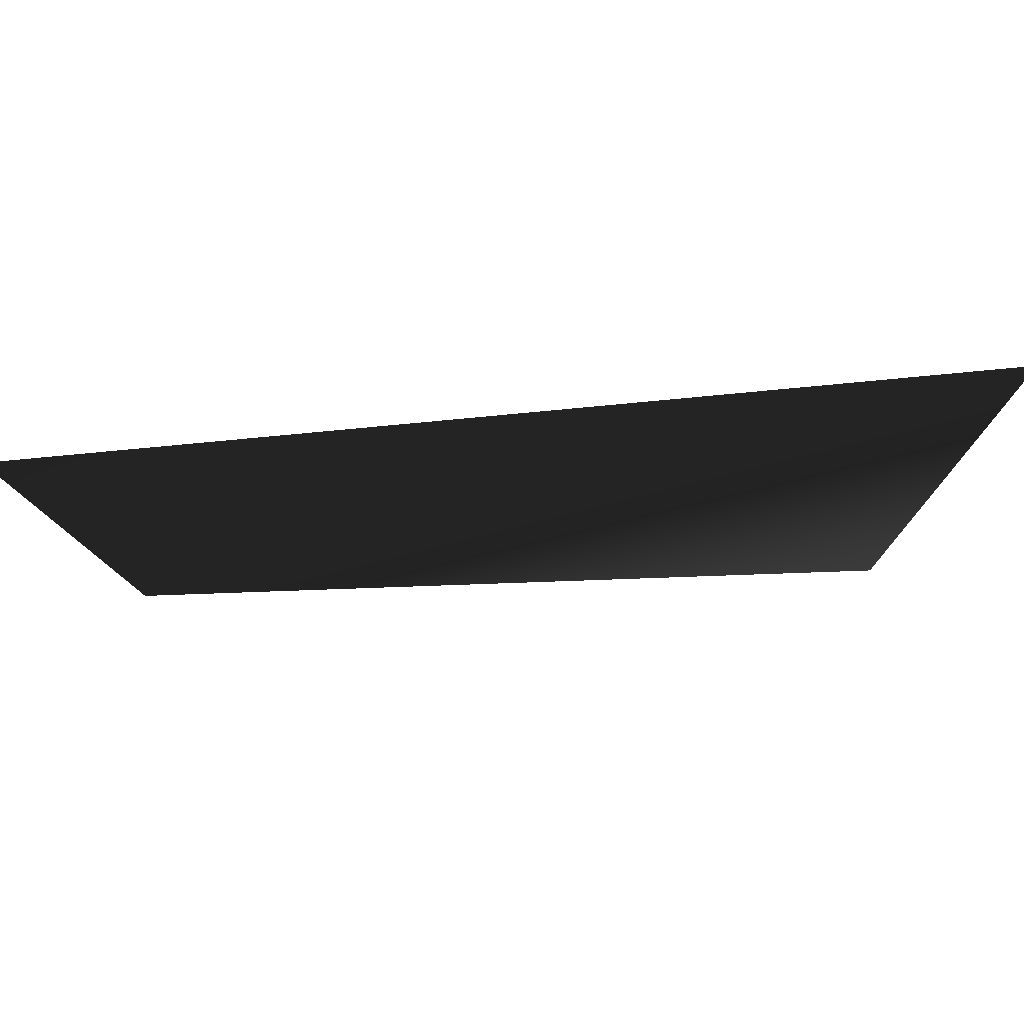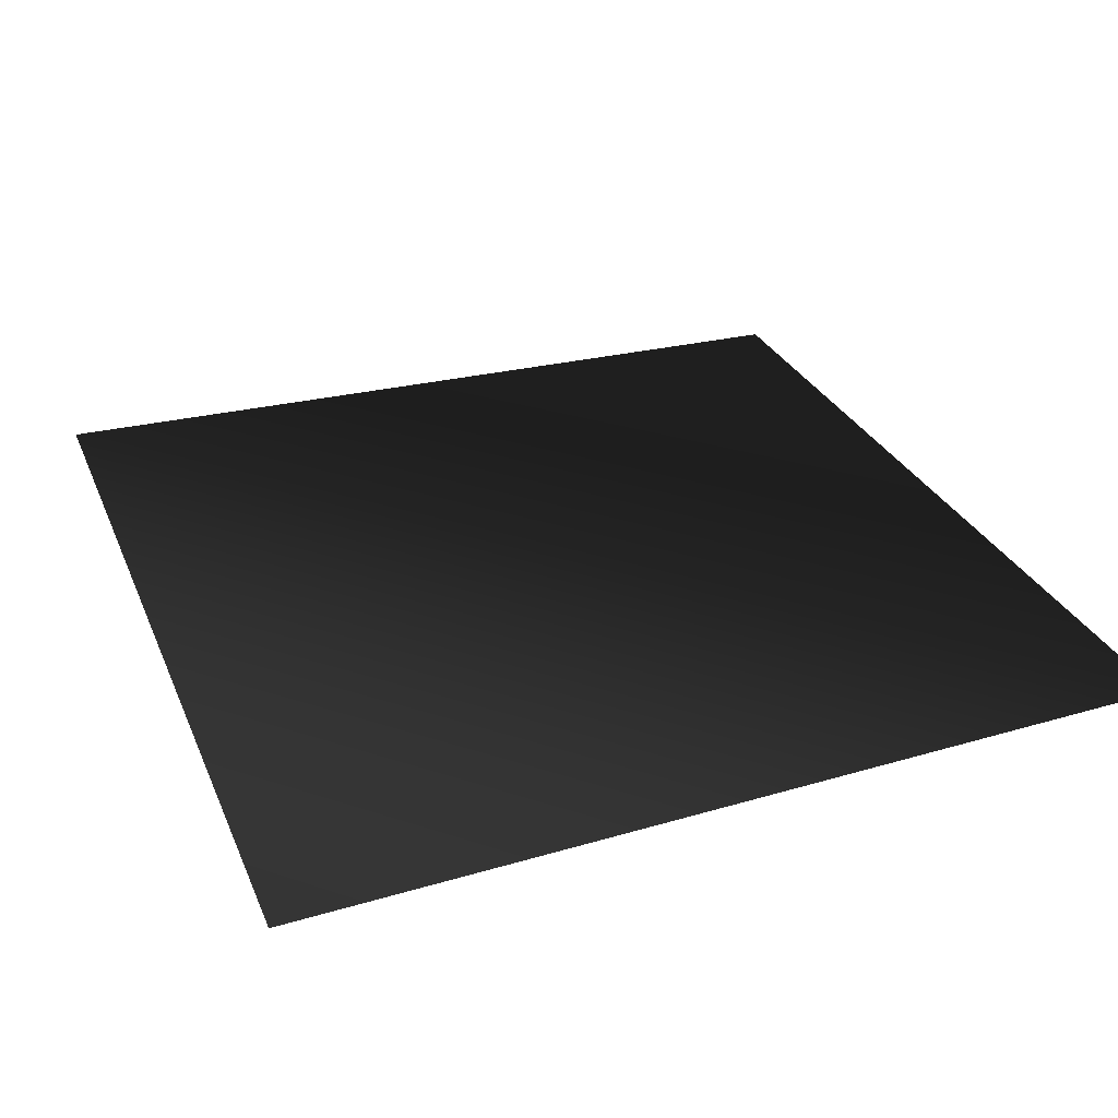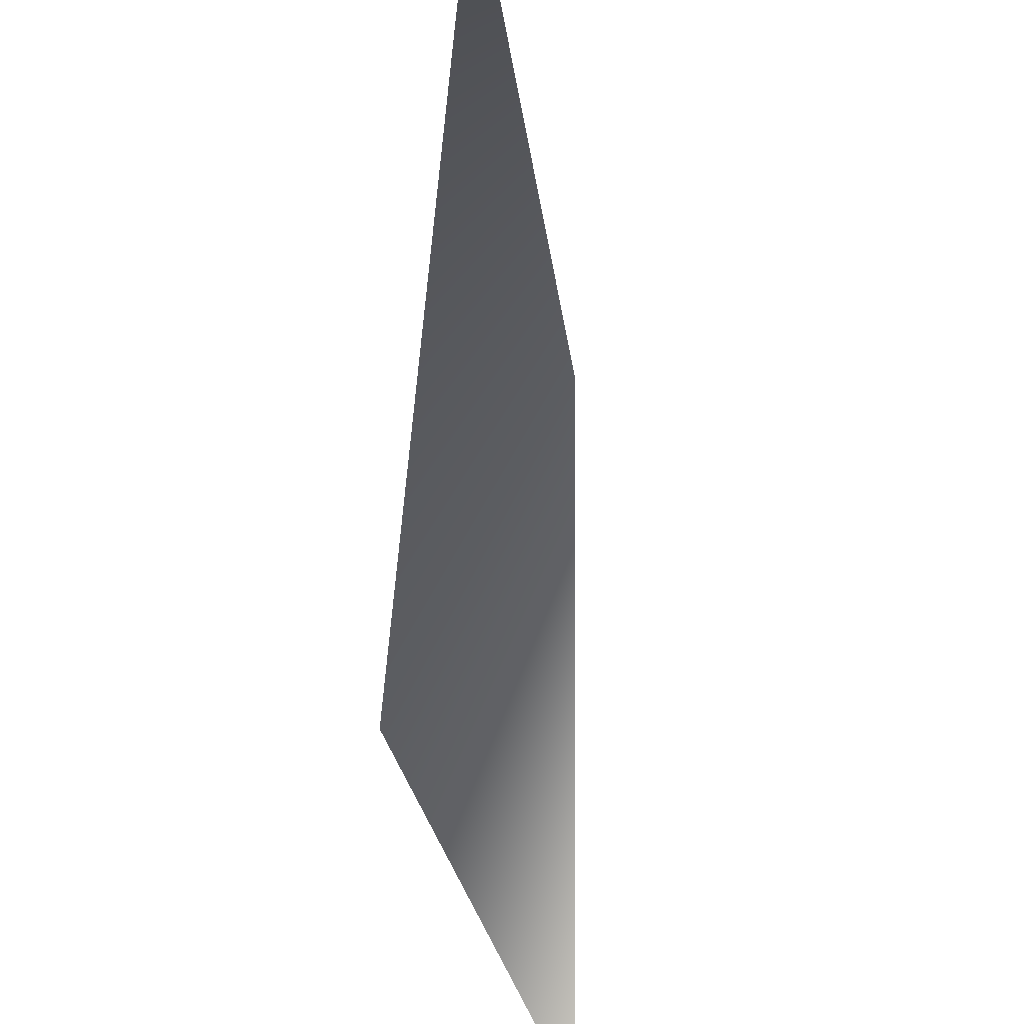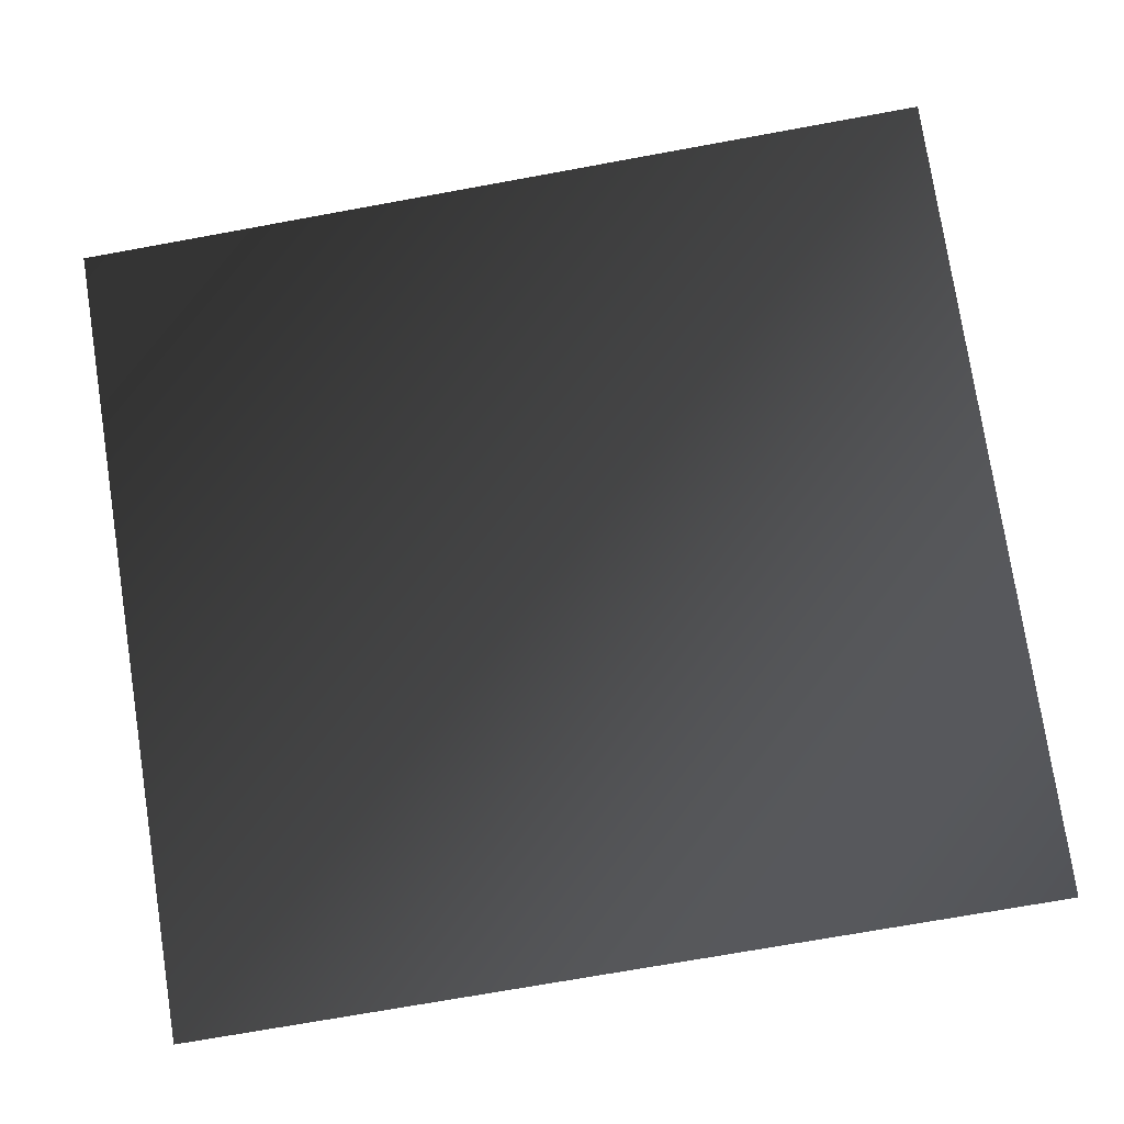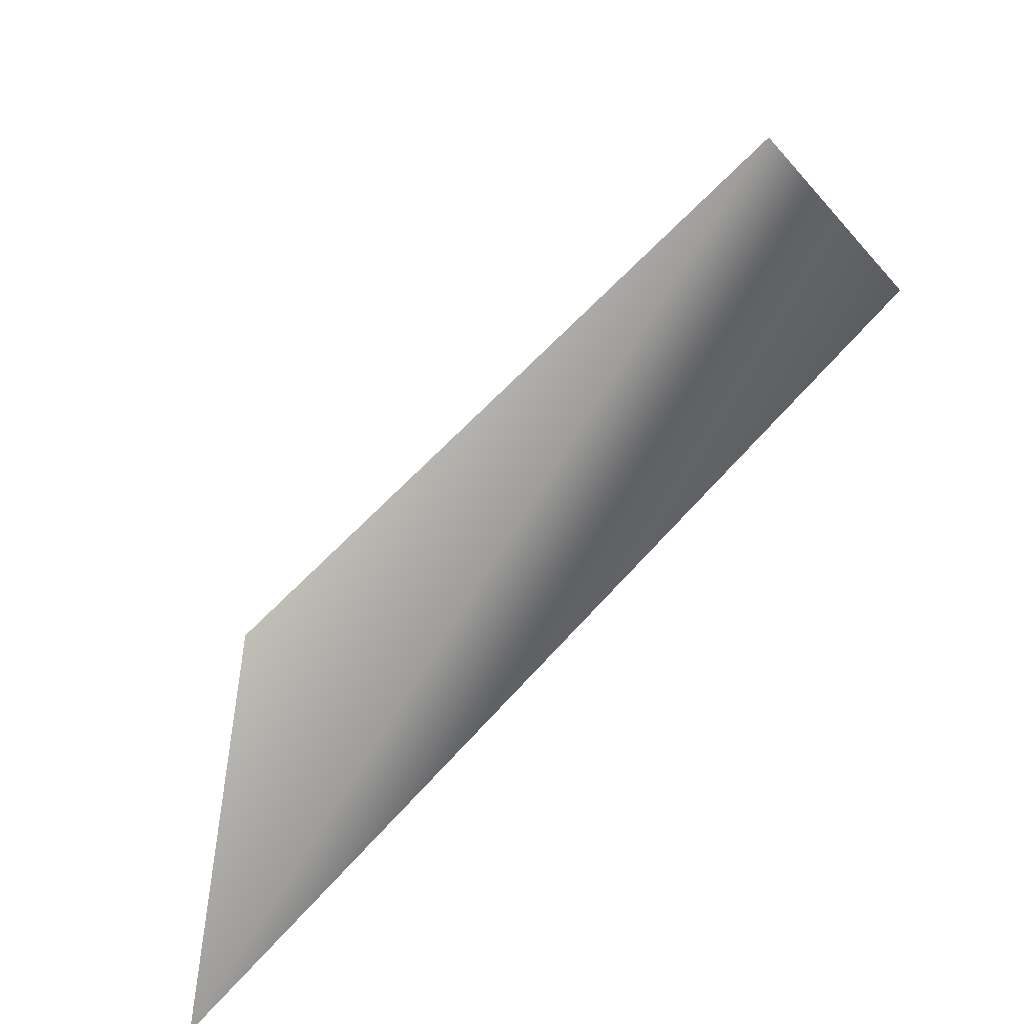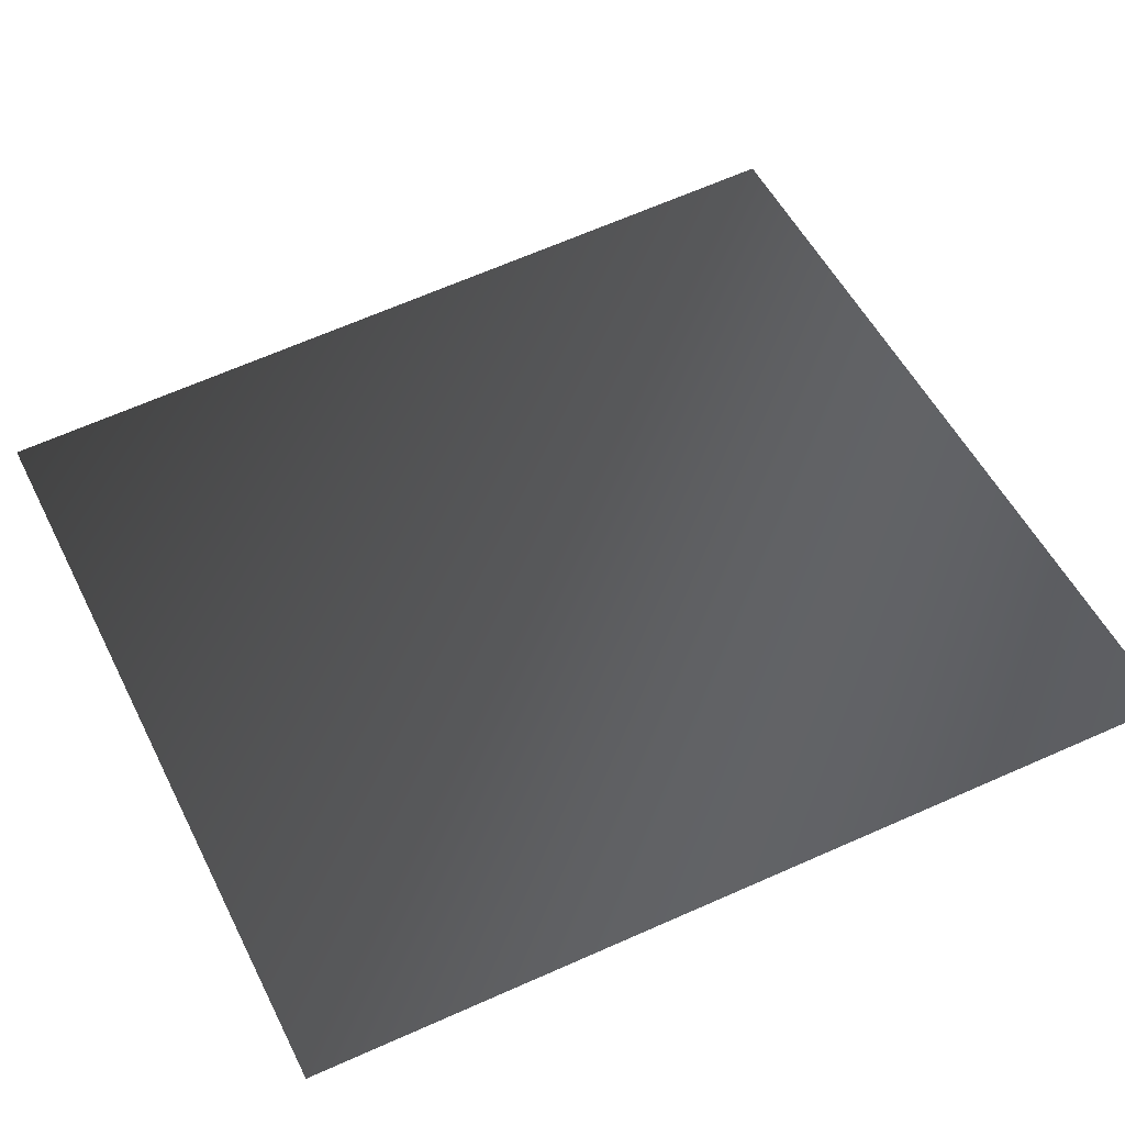
<metadata>
{"format":"obj","ext":"obj","renderer":"f3d","projection":"perspective","resolution":1024,"background":"white","views":[{"elev":77.3,"azim":176.0,"up":"+Y"},{"elev":32.6,"azim":-19.9,"up":"+Z"},{"elev":-31.8,"azim":99.2,"up":"+Y"},{"elev":76.3,"azim":-99.0,"up":"+Z"},{"elev":-74.2,"azim":-134.5,"up":"+Y"},{"elev":49.9,"azim":-115.7,"up":"+Z"}]}
</metadata>
<code>
v 1.314e+07 4.413e+06 3.955
v 1.314e+07 4.413e+06 -5.046
v 1.314e+07 4.413e+06 -9.008
v 1.314e+07 4.413e+06 0.1719
v 1.314e+07 4.413e+06 -16.19
v 1.314e+07 4.413e+06 -9.061
v 1.314e+07 4.413e+06 -6.42
v 1.314e+07 4.413e+06 -15.37
v 1.314e+07 4.413e+06 -13.39
v 1.314e+07 4.413e+06 5.614
v 1.314e+07 4.413e+06 0.2284
v 1.314e+07 4.413e+06 15.87
v 1.314e+07 4.413e+06 21.6
v 1.314e+07 4.413e+06 8.329
v 1.314e+07 4.413e+06 15.96
v 1.314e+07 4.413e+06 0.1094
v 1.314e+07 4.413e+06 -3.938
v 1.314e+07 4.413e+06 -6.046
v 1.314e+07 4.413e+06 -2.719
v 1.314e+07 4.413e+06 -1.81
v 1.314e+07 4.413e+06 -8.445
v 1.314e+07 4.413e+06 -7.948
v 1.314e+07 4.413e+06 -11.54
v 1.314e+07 4.413e+06 -11.09
v 1.314e+07 4.413e+06 -1.432
v 1.314e+07 4.413e+06 7.666
v 1.314e+07 4.413e+06 8.454
v 1.314e+07 4.413e+06 13.97
v 1.314e+07 4.413e+06 10.74
v 1.314e+07 4.413e+06 5.971
v 1.314e+07 4.413e+06 6.329
v 1.314e+07 4.413e+06 0.6313
v 1.314e+07 4.413e+06 4.848
v 1.314e+07 4.413e+06 -6.371
v 1.314e+07 4.413e+06 -10.88
v 1.314e+07 4.413e+06 -0.529
v 1.314e+07 4.413e+06 -14.01
v 1.314e+07 4.413e+06 -3.185
v 1.314e+07 4.413e+06 2.391
v 1.314e+07 4.413e+06 -5.813
v 1.314e+07 4.413e+06 10.28
v 1.314e+07 4.413e+06 2.28
v 1.314e+07 4.413e+06 16.2
v 1.314e+07 4.413e+06 6.017
v 1.314e+07 4.413e+06 2.387
v 1.314e+07 4.413e+06 13.53
v 1.314e+07 4.413e+06 0.6283
v 1.314e+07 4.413e+06 11.6
v 1.314e+07 4.413e+06 -2.903
v 1.314e+07 4.413e+06 -5.712
v 1.314e+07 4.413e+06 -2.25
v 1.314e+07 4.413e+06 0.1518
v 1.314e+07 4.413e+06 -3.728
v 1.314e+07 4.413e+06 0.2092
v 1.314e+07 4.413e+06 -1.448
v 1.314e+07 4.413e+06 -1.693
v 1.314e+07 4.413e+06 4.379
v 1.314e+07 4.413e+06 3.056
v 1.314e+07 4.413e+06 7.842
v 1.314e+07 4.413e+06 6.179
v 1.314e+07 4.413e+06 11.5
v 1.314e+07 4.413e+06 15.96
v 1.314e+07 4.413e+06 13.36
v 1.314e+07 4.413e+06 16.76
v 1.314e+07 4.413e+06 5.54
v 1.314e+07 4.413e+06 -6.802
v 1.314e+07 4.413e+06 3.265
v 1.314e+07 4.413e+06 -9.8
v 1.314e+07 4.413e+06 1.989
v 1.314e+07 4.413e+06 -7.621
v 1.314e+07 4.413e+06 -8.593
v 1.314e+07 4.413e+06 6.34
v 1.314e+07 4.413e+06 -3.033
v 1.314e+07 4.413e+06 10.15
v 1.314e+07 4.413e+06 15.94
v 1.314e+07 4.413e+06 6.78
v 1.314e+07 4.413e+06 5.988
v 1.314e+07 4.413e+06 20.78
v 1.314e+07 4.413e+06 10.61
v 1.314e+07 4.413e+06 22.07
v 1.314e+07 4.413e+06 -3.391
v 1.314e+07 4.413e+06 -9.332
v 1.314e+07 4.413e+06 -9.531
v 1.314e+07 4.413e+06 -14.89
v 1.314e+07 4.413e+06 -10.73
v 1.314e+07 4.413e+06 -10.22
v 1.314e+07 4.413e+06 -1.596
v 1.314e+07 4.413e+06 5.856
v 1.314e+07 4.413e+06 5.293
v 1.314e+07 4.413e+06 9.821
v 1.314e+07 4.413e+06 8.189
v 1.314e+07 4.413e+06 9.299
v 1.314e+07 4.413e+06 18.27
v 1.314e+07 4.413e+06 25.47
v 1.314e+07 4.413e+06 23.17
v 1.314e+07 4.413e+06 24.6
v 1.314e+07 4.413e+06 -12.29
v 1.314e+07 4.413e+06 -5.204
v 1.314e+07 4.413e+06 -21.38
v 1.314e+07 4.413e+06 -11.54
v 1.314e+07 4.413e+06 -5
v 1.314e+07 4.413e+06 -11.11
v 1.314e+07 4.413e+06 -8.905
v 1.314e+07 4.413e+06 7.729
v 1.314e+07 4.413e+06 -1.625
v 1.314e+07 4.413e+06 10.79
v 1.314e+07 4.413e+06 17.59
v 1.314e+07 4.413e+06 11.53
v 1.314e+07 4.413e+06 29.3
v 1.314e+07 4.413e+06 21.11
v 1.314e+07 4.413e+06 32.19
v 1.314e+07 4.413e+06 16.59
v 1.314e+07 4.413e+06 -4.701
v 1.314e+07 4.413e+06 -7.127
v 1.314e+07 4.413e+06 -14.47
v 1.314e+07 4.413e+06 -11.8
v 1.314e+07 4.413e+06 -11.4
v 1.314e+07 4.413e+06 -7.39
v 1.314e+07 4.413e+06 3.61
v 1.314e+07 4.413e+06 11.52
v 1.314e+07 4.413e+06 9.308
v 1.314e+07 4.413e+06 12.07
v 1.314e+07 4.413e+06 10.29
v 1.314e+07 4.413e+06 12.57
v 1.314e+07 4.413e+06 21.41
v 1.314e+07 4.413e+06 20.1
v 1.314e+07 4.413e+06 20.78
v 1.314e+07 4.413e+06 11.85
v 1.314e+07 4.413e+06 -12.5
v 1.314e+07 4.413e+06 -6.127
v 1.314e+07 4.413e+06 -20.51
v 1.314e+07 4.413e+06 -7.467
v 1.314e+07 4.413e+06 2.559
v 1.314e+07 4.413e+06 -1.106
v 1.314e+07 4.413e+06 17.52
v 1.314e+07 4.413e+06 9.114
v 1.314e+07 4.413e+06 19.92
v 1.314e+07 4.413e+06 5.962
v 1.314e+07 4.413e+06 2.349
v 1.314e+07 4.413e+06 18.28
v 1.314e+07 4.413e+06 10.49
v 1.314e+07 4.413e+06 22.1
v 1.314e+07 4.413e+06 21.94
v 1.314e+07 4.413e+06 3.529
v 1.314e+07 4.413e+06 -3.126
v 1.314e+07 4.413e+06 -3.664
v 1.314e+07 4.413e+06 -7.734
v 1.314e+07 4.413e+06 -1.424
v 1.314e+07 4.413e+06 1.31
v 1.314e+07 4.413e+06 5.736
v 1.314e+07 4.413e+06 14.61
v 1.314e+07 4.413e+06 12.64
v 1.314e+07 4.413e+06 13.14
v 1.314e+07 4.413e+06 6.065
v 1.314e+07 4.413e+06 8.933
v 1.314e+07 4.413e+06 14.62
v 1.314e+07 4.413e+06 13.28
v 1.314e+07 4.413e+06 14.59
v 1.314e+07 4.413e+06 5.456
v 1.314e+07 4.413e+06 -4.322
v 1.314e+07 4.413e+06 5.559
v 1.314e+07 4.413e+06 -7.922
v 1.314e+07 4.413e+06 4.541
v 1.314e+07 4.413e+06 -3.276
v 1.314e+07 4.413e+06 -1.269
v 1.314e+07 4.413e+06 16.78
v 1.314e+07 4.413e+06 8.777
v 1.314e+07 4.413e+06 19.93
v 1.314e+07 4.413e+06 20.28
v 1.314e+07 4.413e+06 4.173
v 1.314e+07 4.413e+06 -1.641
v 1.314e+07 4.413e+06 11.2
v 1.314e+07 4.413e+06 -0.2569
v 1.314e+07 4.413e+06 8.584
v 1.314e+07 4.413e+06 7.58
v 1.314e+07 4.413e+06 -9.505
v 1.314e+07 4.413e+06 -2.209
v 1.314e+07 4.413e+06 -5.664
v 1.314e+07 4.413e+06 -0.8665
v 1.314e+07 4.413e+06 -0.4219
v 1.314e+07 4.413e+06 8.302
v 1.314e+07 4.413e+06 15.94
v 1.314e+07 4.413e+06 14.59
v 1.314e+07 4.413e+06 16.24
v 1.314e+07 4.413e+06 8.794
v 1.314e+07 4.413e+06 2.136
v 1.314e+07 4.413e+06 4.78
v 1.314e+07 4.413e+06 8.602
v 1.314e+07 4.413e+06 4.755
v 1.314e+07 4.413e+06 5.324
v 1.314e+07 4.413e+06 -2.659
v 1.314e+07 4.413e+06 -9.562
v 1.314e+07 4.413e+06 -9.647
v 1.314e+07 4.413e+06 2.504
v 1.314e+07 4.413e+06 8.143
v 1.314e+07 4.413e+06 -0.9881
v 1.314e+07 4.413e+06 -2.076
v 1.314e+07 4.413e+06 12.19
v 1.314e+07 4.413e+06 1.238
v 1.314e+07 4.413e+06 11.52
v 1.314e+07 4.413e+06 13.46
v 1.314e+07 4.413e+06 0.2123
v 1.314e+07 4.413e+06 11.81
v 1.314e+07 4.413e+06 0.4882
v 1.314e+07 4.413e+06 11.66
v 1.314e+07 4.413e+06 -1.725
v 1.314e+07 4.413e+06 -8.429
v 1.314e+07 4.413e+06 1.372
v 1.314e+07 4.413e+06 -1.082
v 1.314e+07 4.413e+06 2.472
v 1.314e+07 4.413e+06 -0.9346
v 1.314e+07 4.413e+06 -3.489
v 1.314e+07 4.413e+06 1.511
v 1.314e+07 4.413e+06 6.325
v 1.314e+07 4.413e+06 4.034
v 1.314e+07 4.413e+06 7.389
v 1.314e+07 4.413e+06 3.227
v 1.314e+07 4.413e+06 0.0117
v 1.314e+07 4.413e+06 3.717
v 1.314e+07 4.413e+06 0.8939
v 1.314e+07 4.413e+06 4.706
v 1.314e+07 4.413e+06 1.658
v 1.314e+07 4.413e+06 4.774
v 1.314e+07 4.413e+06 7.037
v 1.314e+07 4.413e+06 -9.019
v 1.314e+07 4.413e+06 1.964
v 1.314e+07 4.413e+06 4.598
v 1.314e+07 4.413e+06 -8.383
v 1.314e+07 4.413e+06 3.538
v 1.314e+07 4.413e+06 -6.277
v 1.314e+07 4.413e+06 7.931
v 1.314e+07 4.413e+06 -1.577
v 1.314e+07 4.413e+06 -4.518
v 1.314e+07 4.413e+06 7.813
v 1.314e+07 4.413e+06 -3.298
v 1.314e+07 4.413e+06 9.883
v 1.314e+07 4.413e+06 16.59
v 1.314e+07 4.413e+06 6.935
v 1.314e+07 4.413e+06 3.03
v 1.314e+07 4.413e+06 13.38
v 1.314e+07 4.413e+06 -1.023
v 1.314e+07 4.413e+06 -0.3267
v 1.314e+07 4.413e+06 -7.64
v 1.314e+07 4.413e+06 -13.09
v 1.314e+07 4.413e+06 -9.133
v 1.314e+07 4.413e+06 -9.028
v 1.314e+07 4.413e+06 -1.228
v 1.314e+07 4.413e+06 -0.6803
v 1.314e+07 4.413e+06 4.973
v 1.314e+07 4.413e+06 8.726
v 1.314e+07 4.413e+06 6.738
v 1.314e+07 4.413e+06 13.25
v 1.314e+07 4.413e+06 13.78
v 1.314e+07 4.413e+06 13.45
v 1.314e+07 4.413e+06 17.06
v 1.314e+07 4.413e+06 17.41
v 1.314e+07 4.413e+06 6.181
v 1.314e+07 4.413e+06 -9.877
v 1.314e+07 4.413e+06 -18.53
v 1.314e+07 4.413e+06 -8.662
v 1.314e+07 4.413e+06 -18.15
v 1.314e+07 4.413e+06 -1.112
v 1.314e+07 4.413e+06 9.344
v 1.314e+07 4.413e+06 2.177
v 1.314e+07 4.413e+06 -0.3715
v 1.314e+07 4.413e+06 11.34
v 1.314e+07 4.413e+06 1.371
v 1.314e+07 4.413e+06 17.74
v 1.314e+07 4.413e+06 27.15
v 1.314e+07 4.413e+06 17.93
v 1.314e+07 4.413e+06 27.95
v 1.314e+07 4.413e+06 11.29
f 1 272 16
f 272 1 257

</code>
